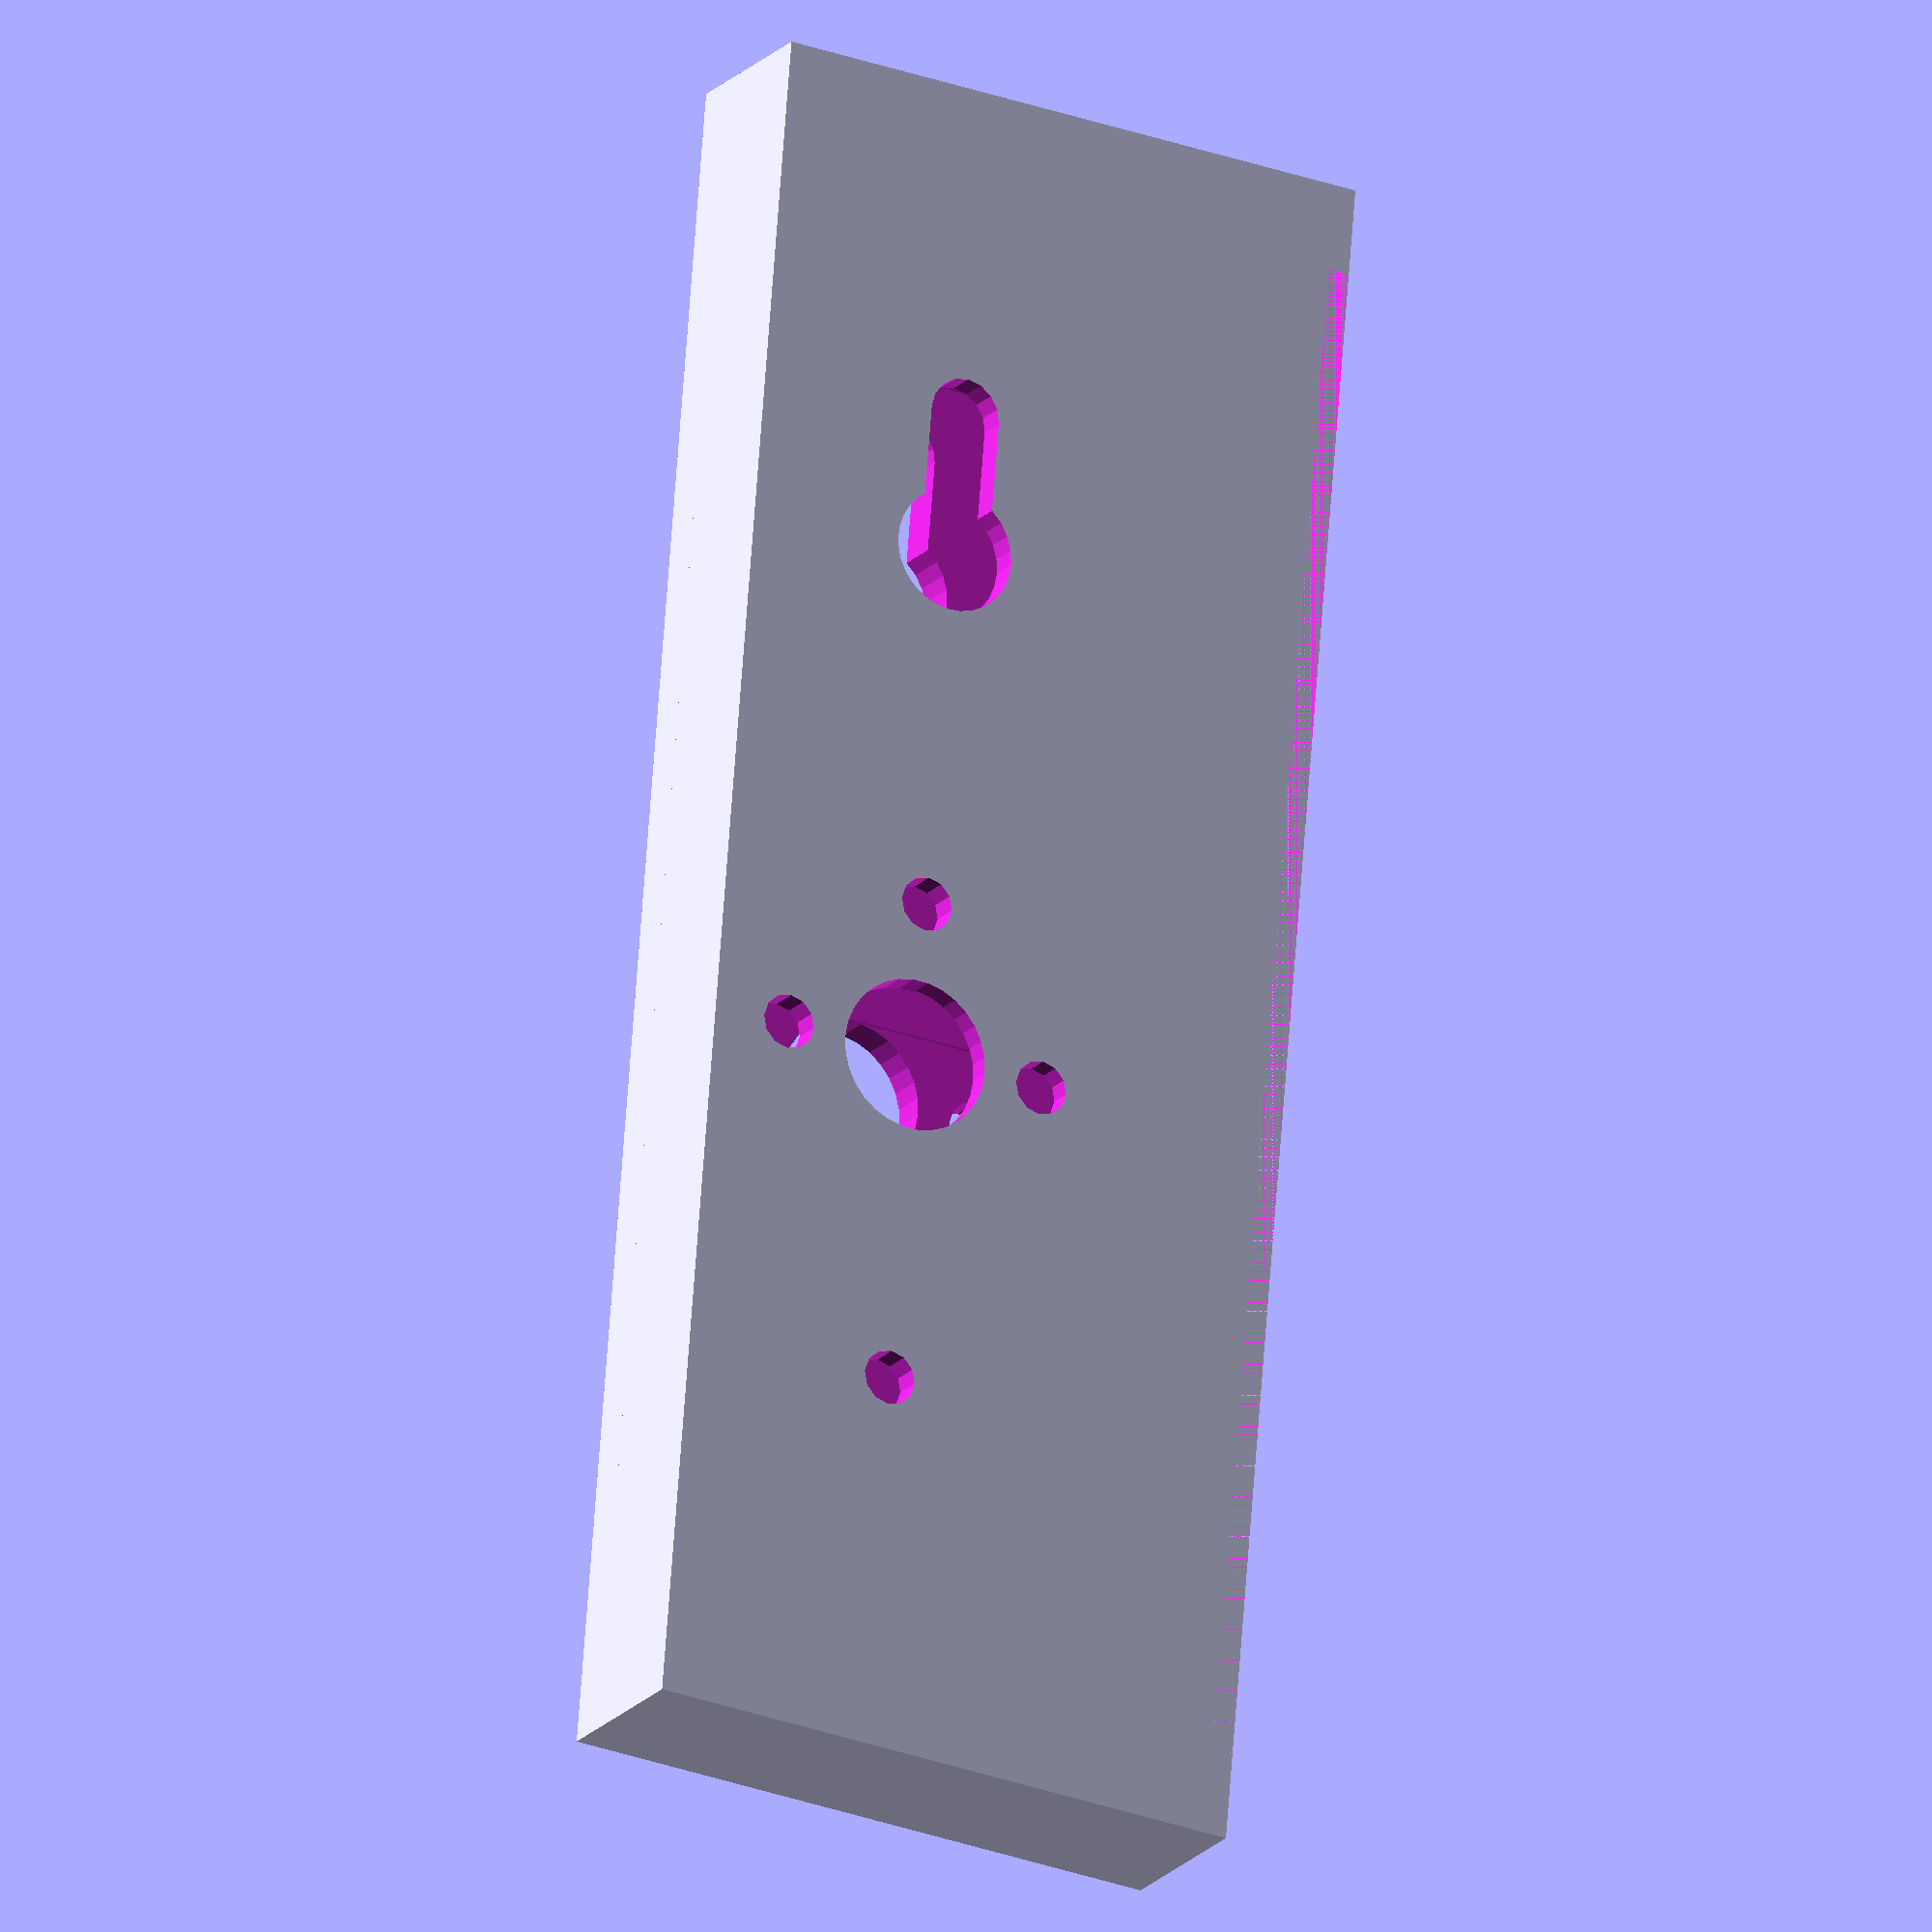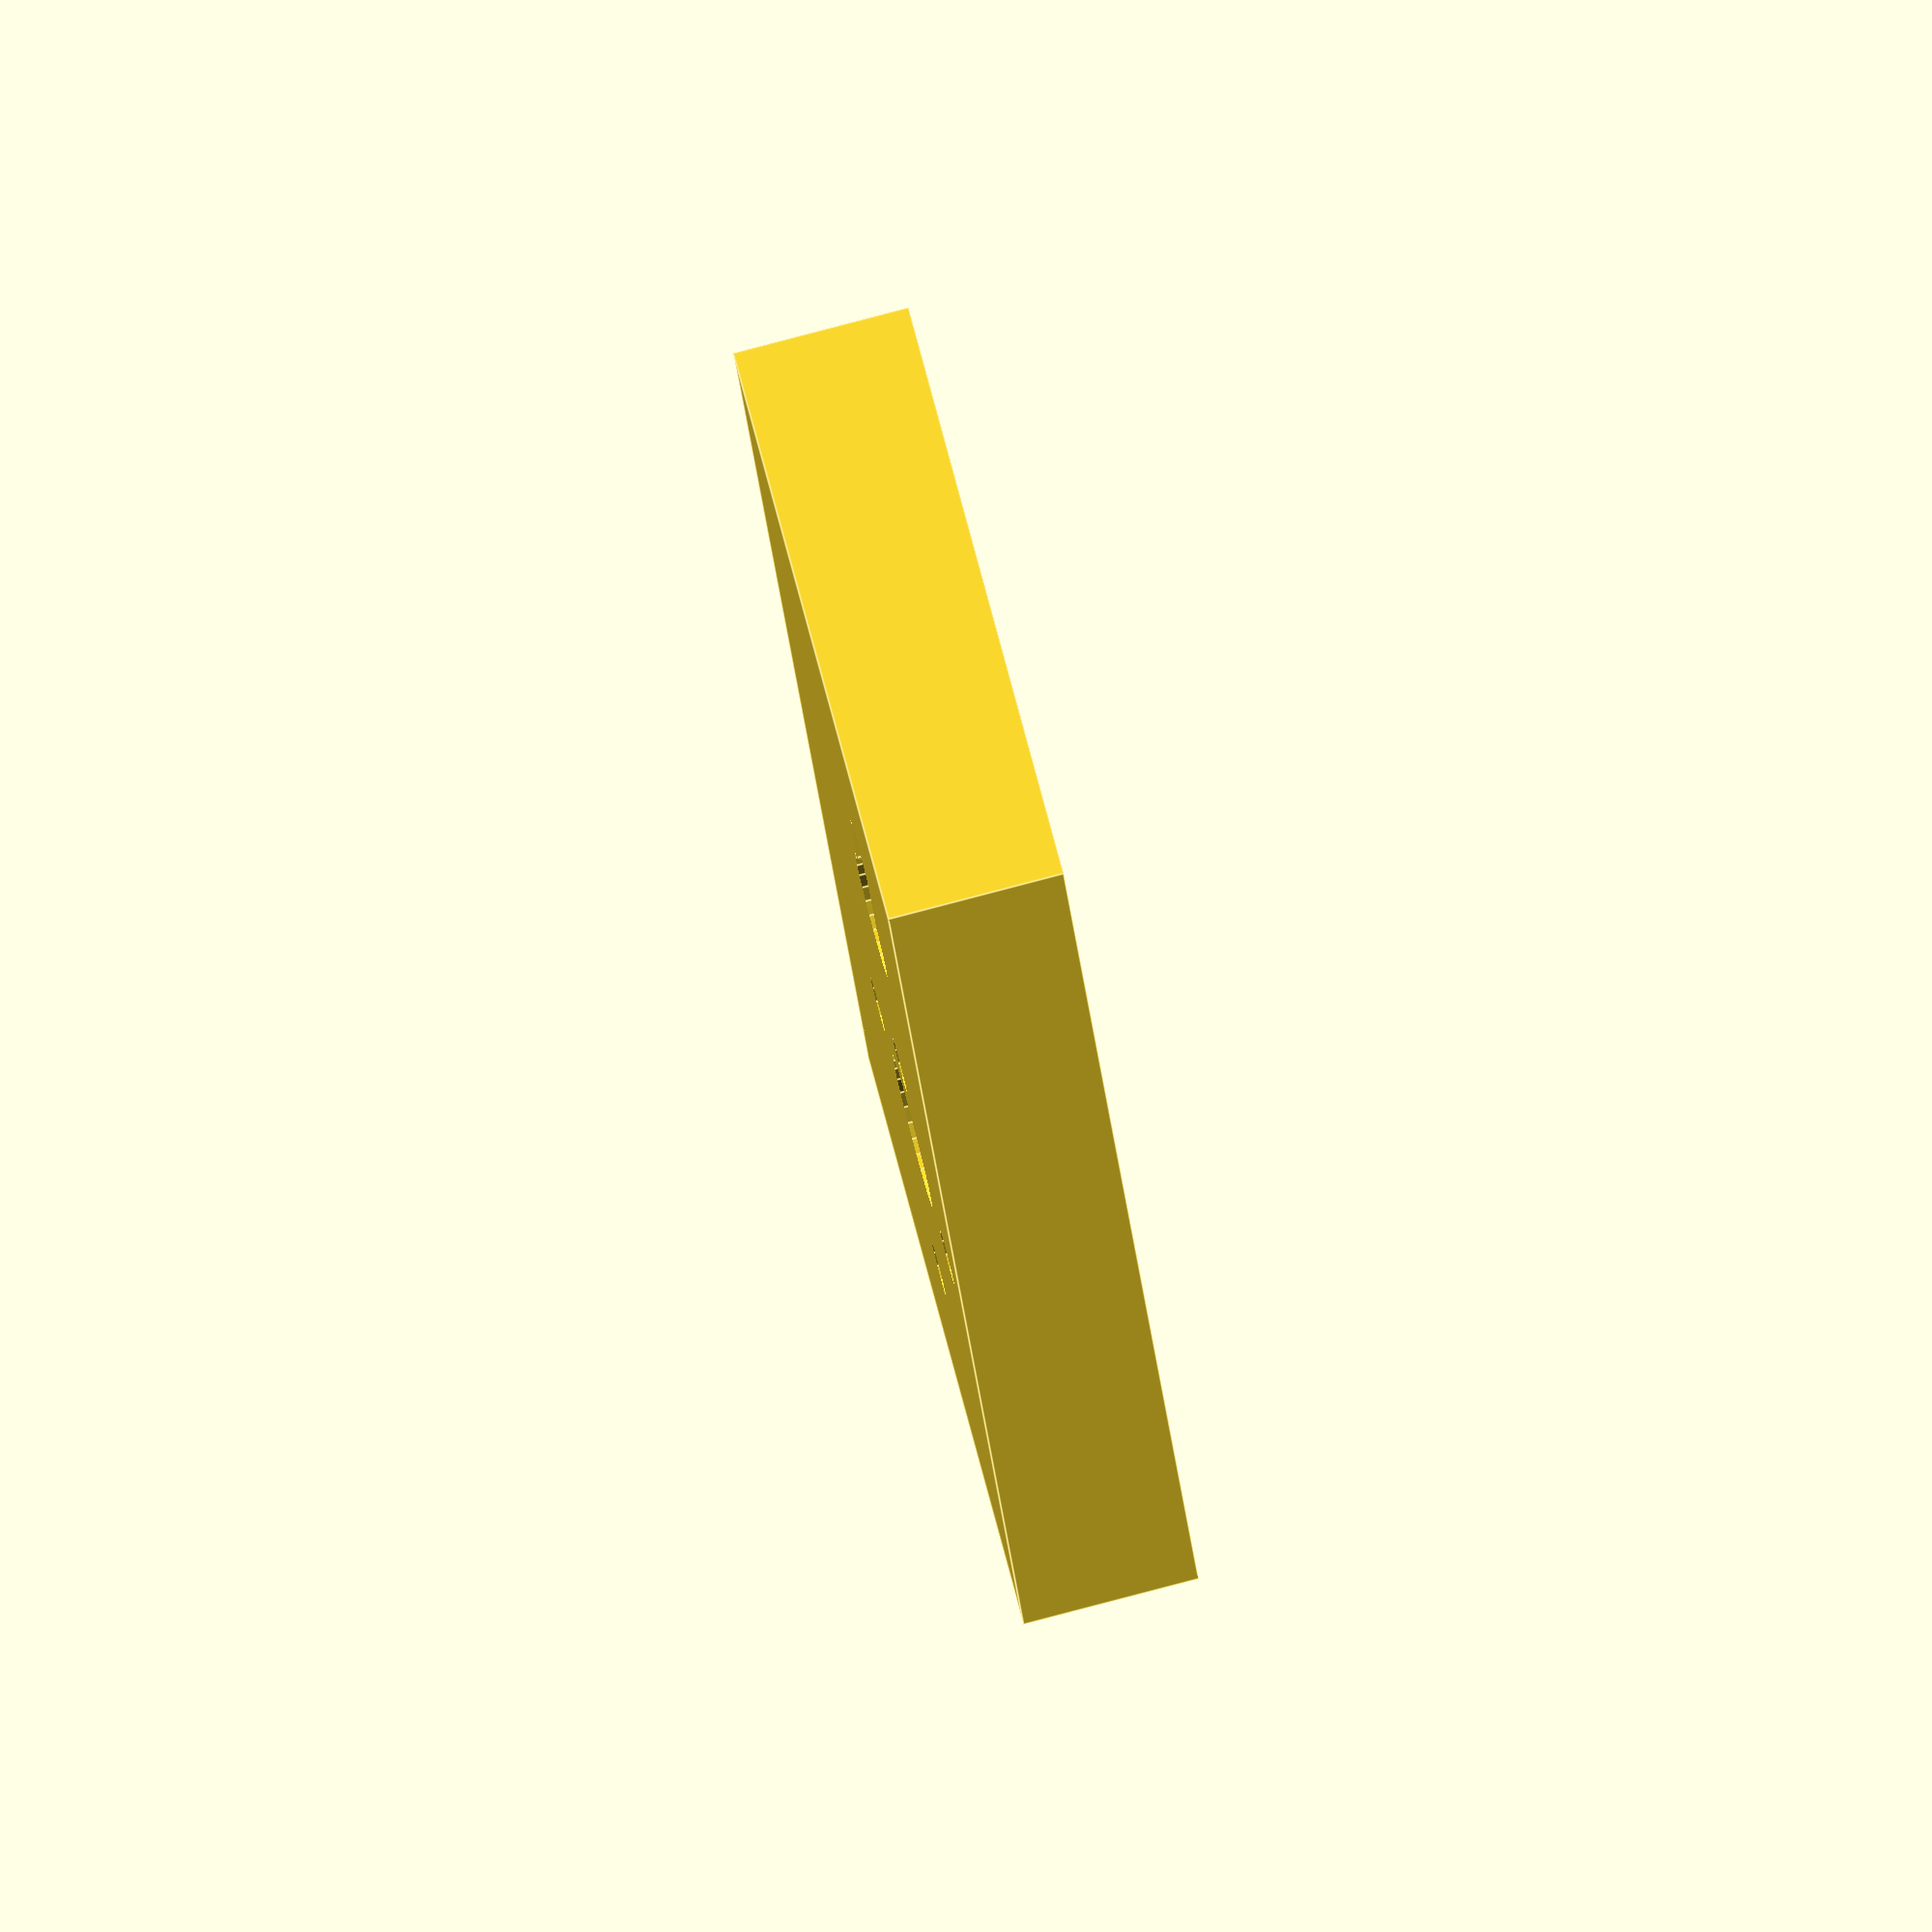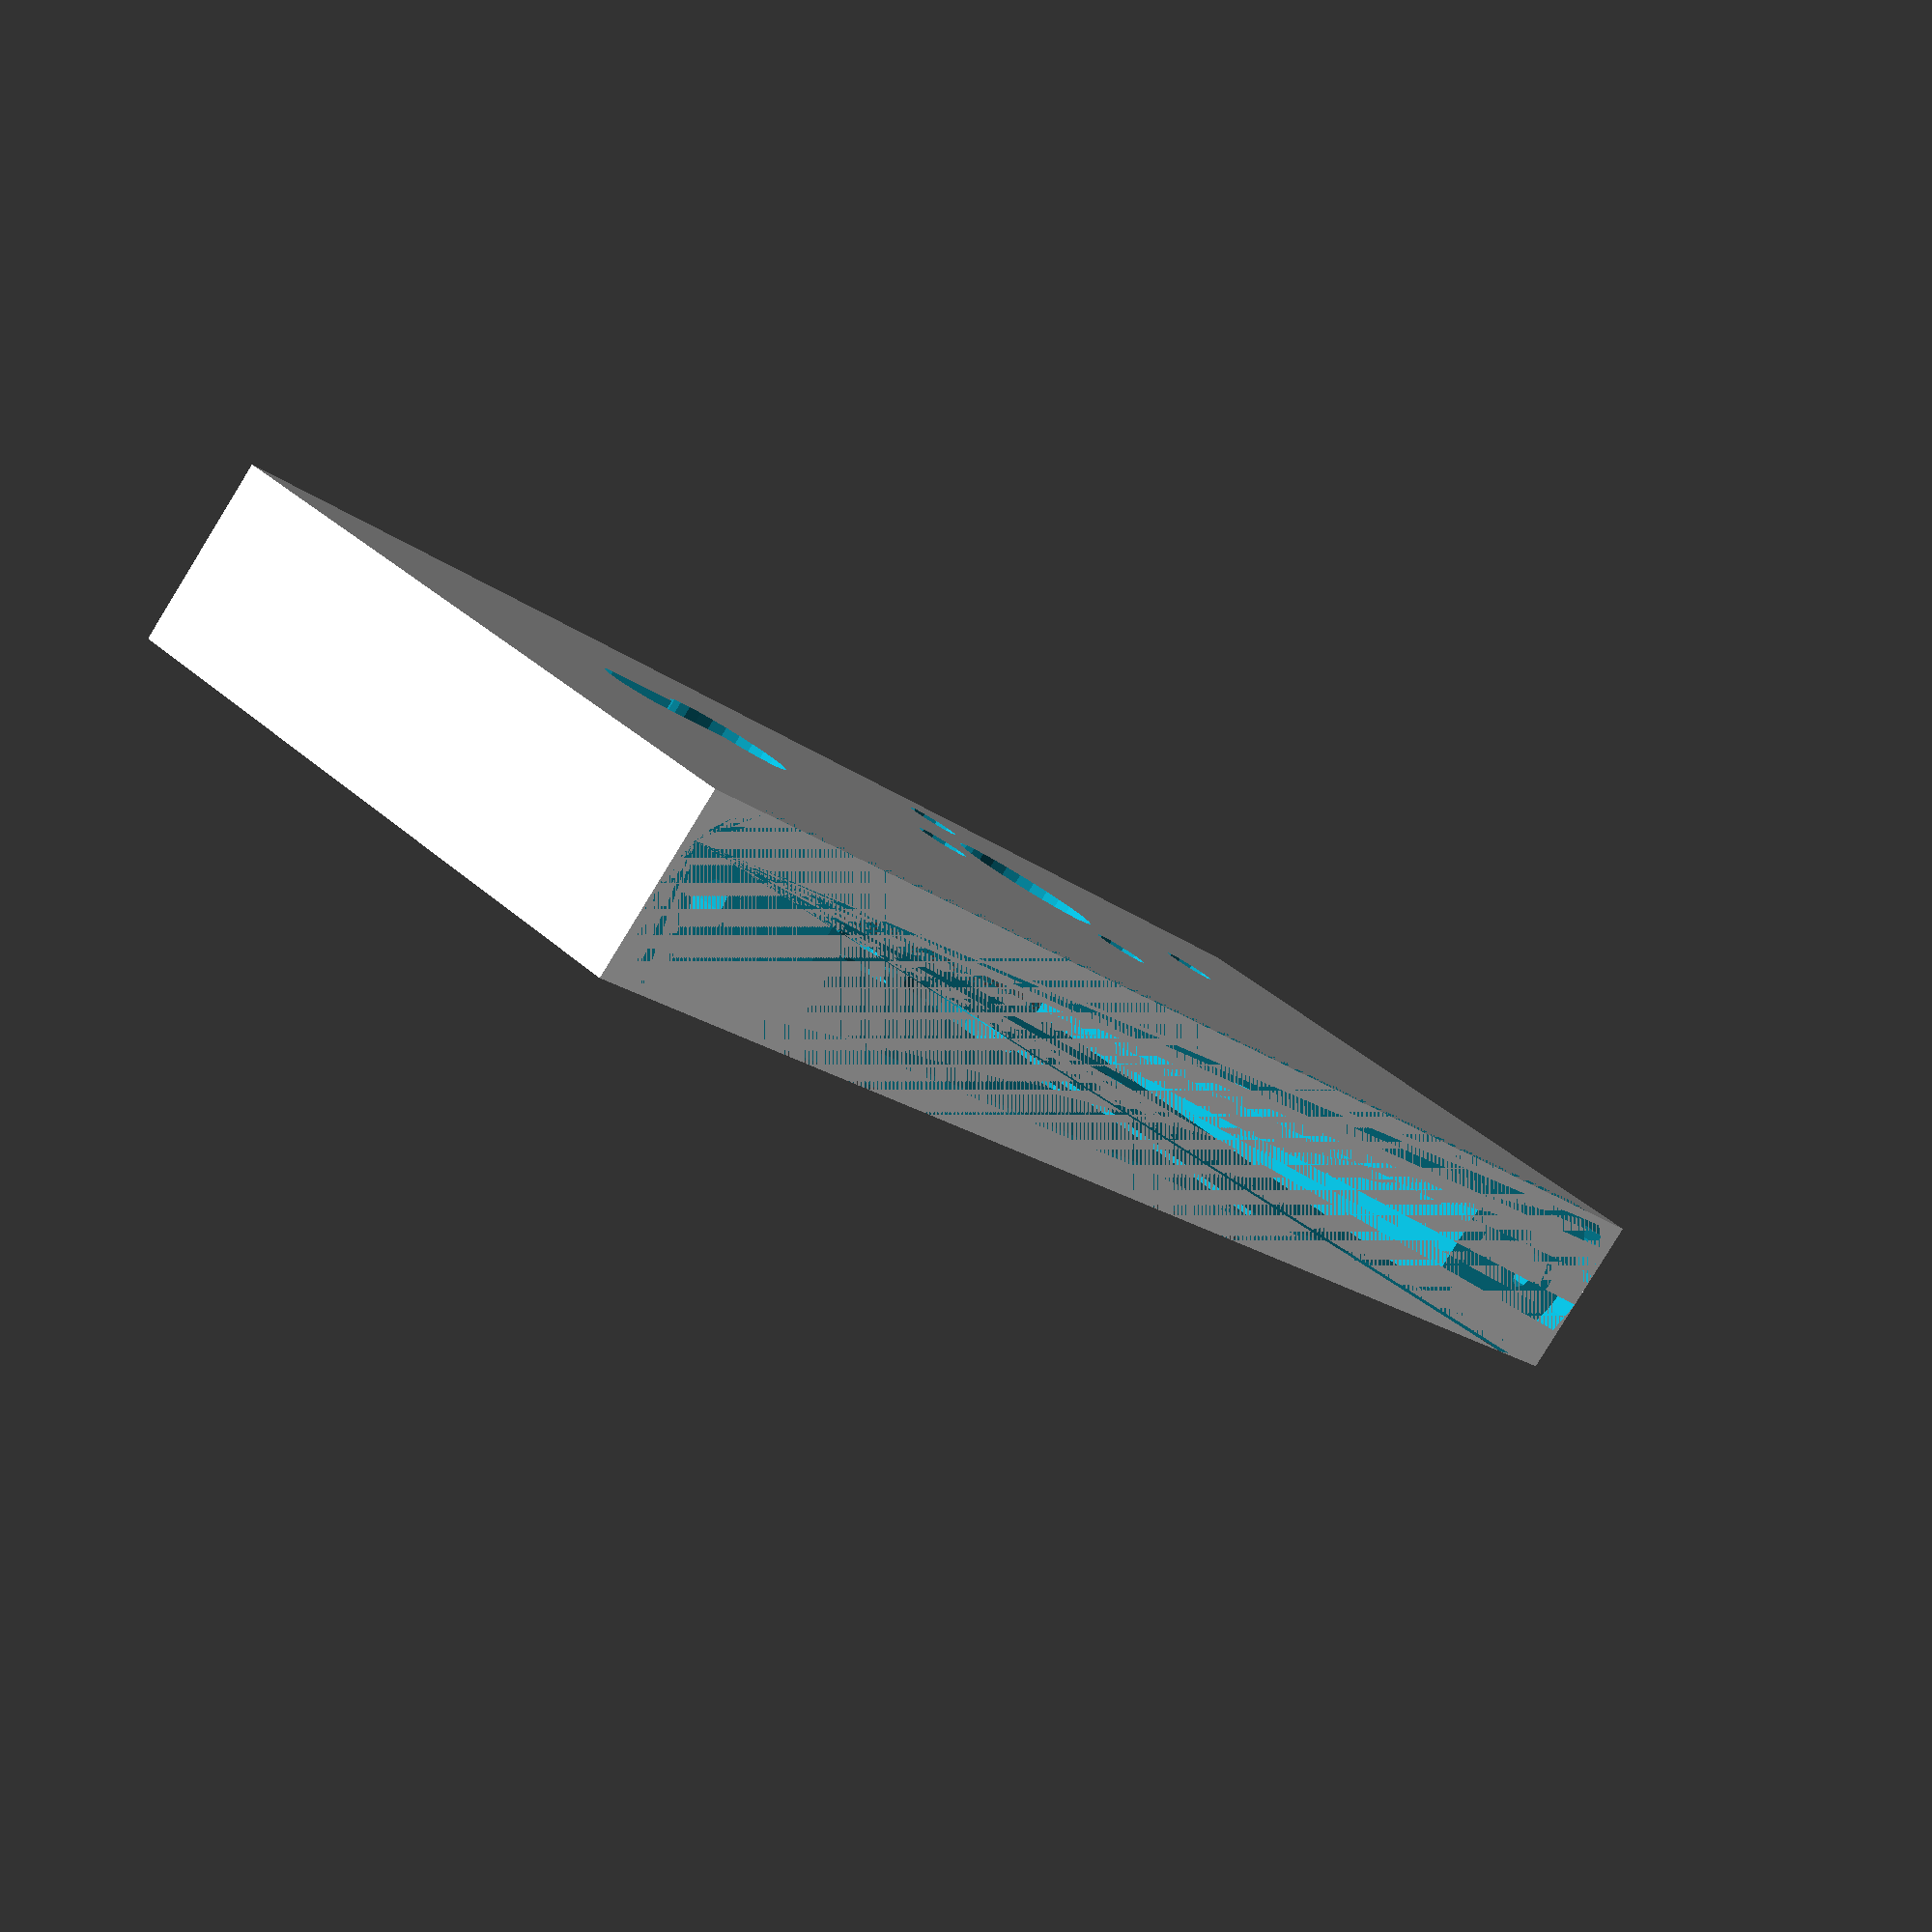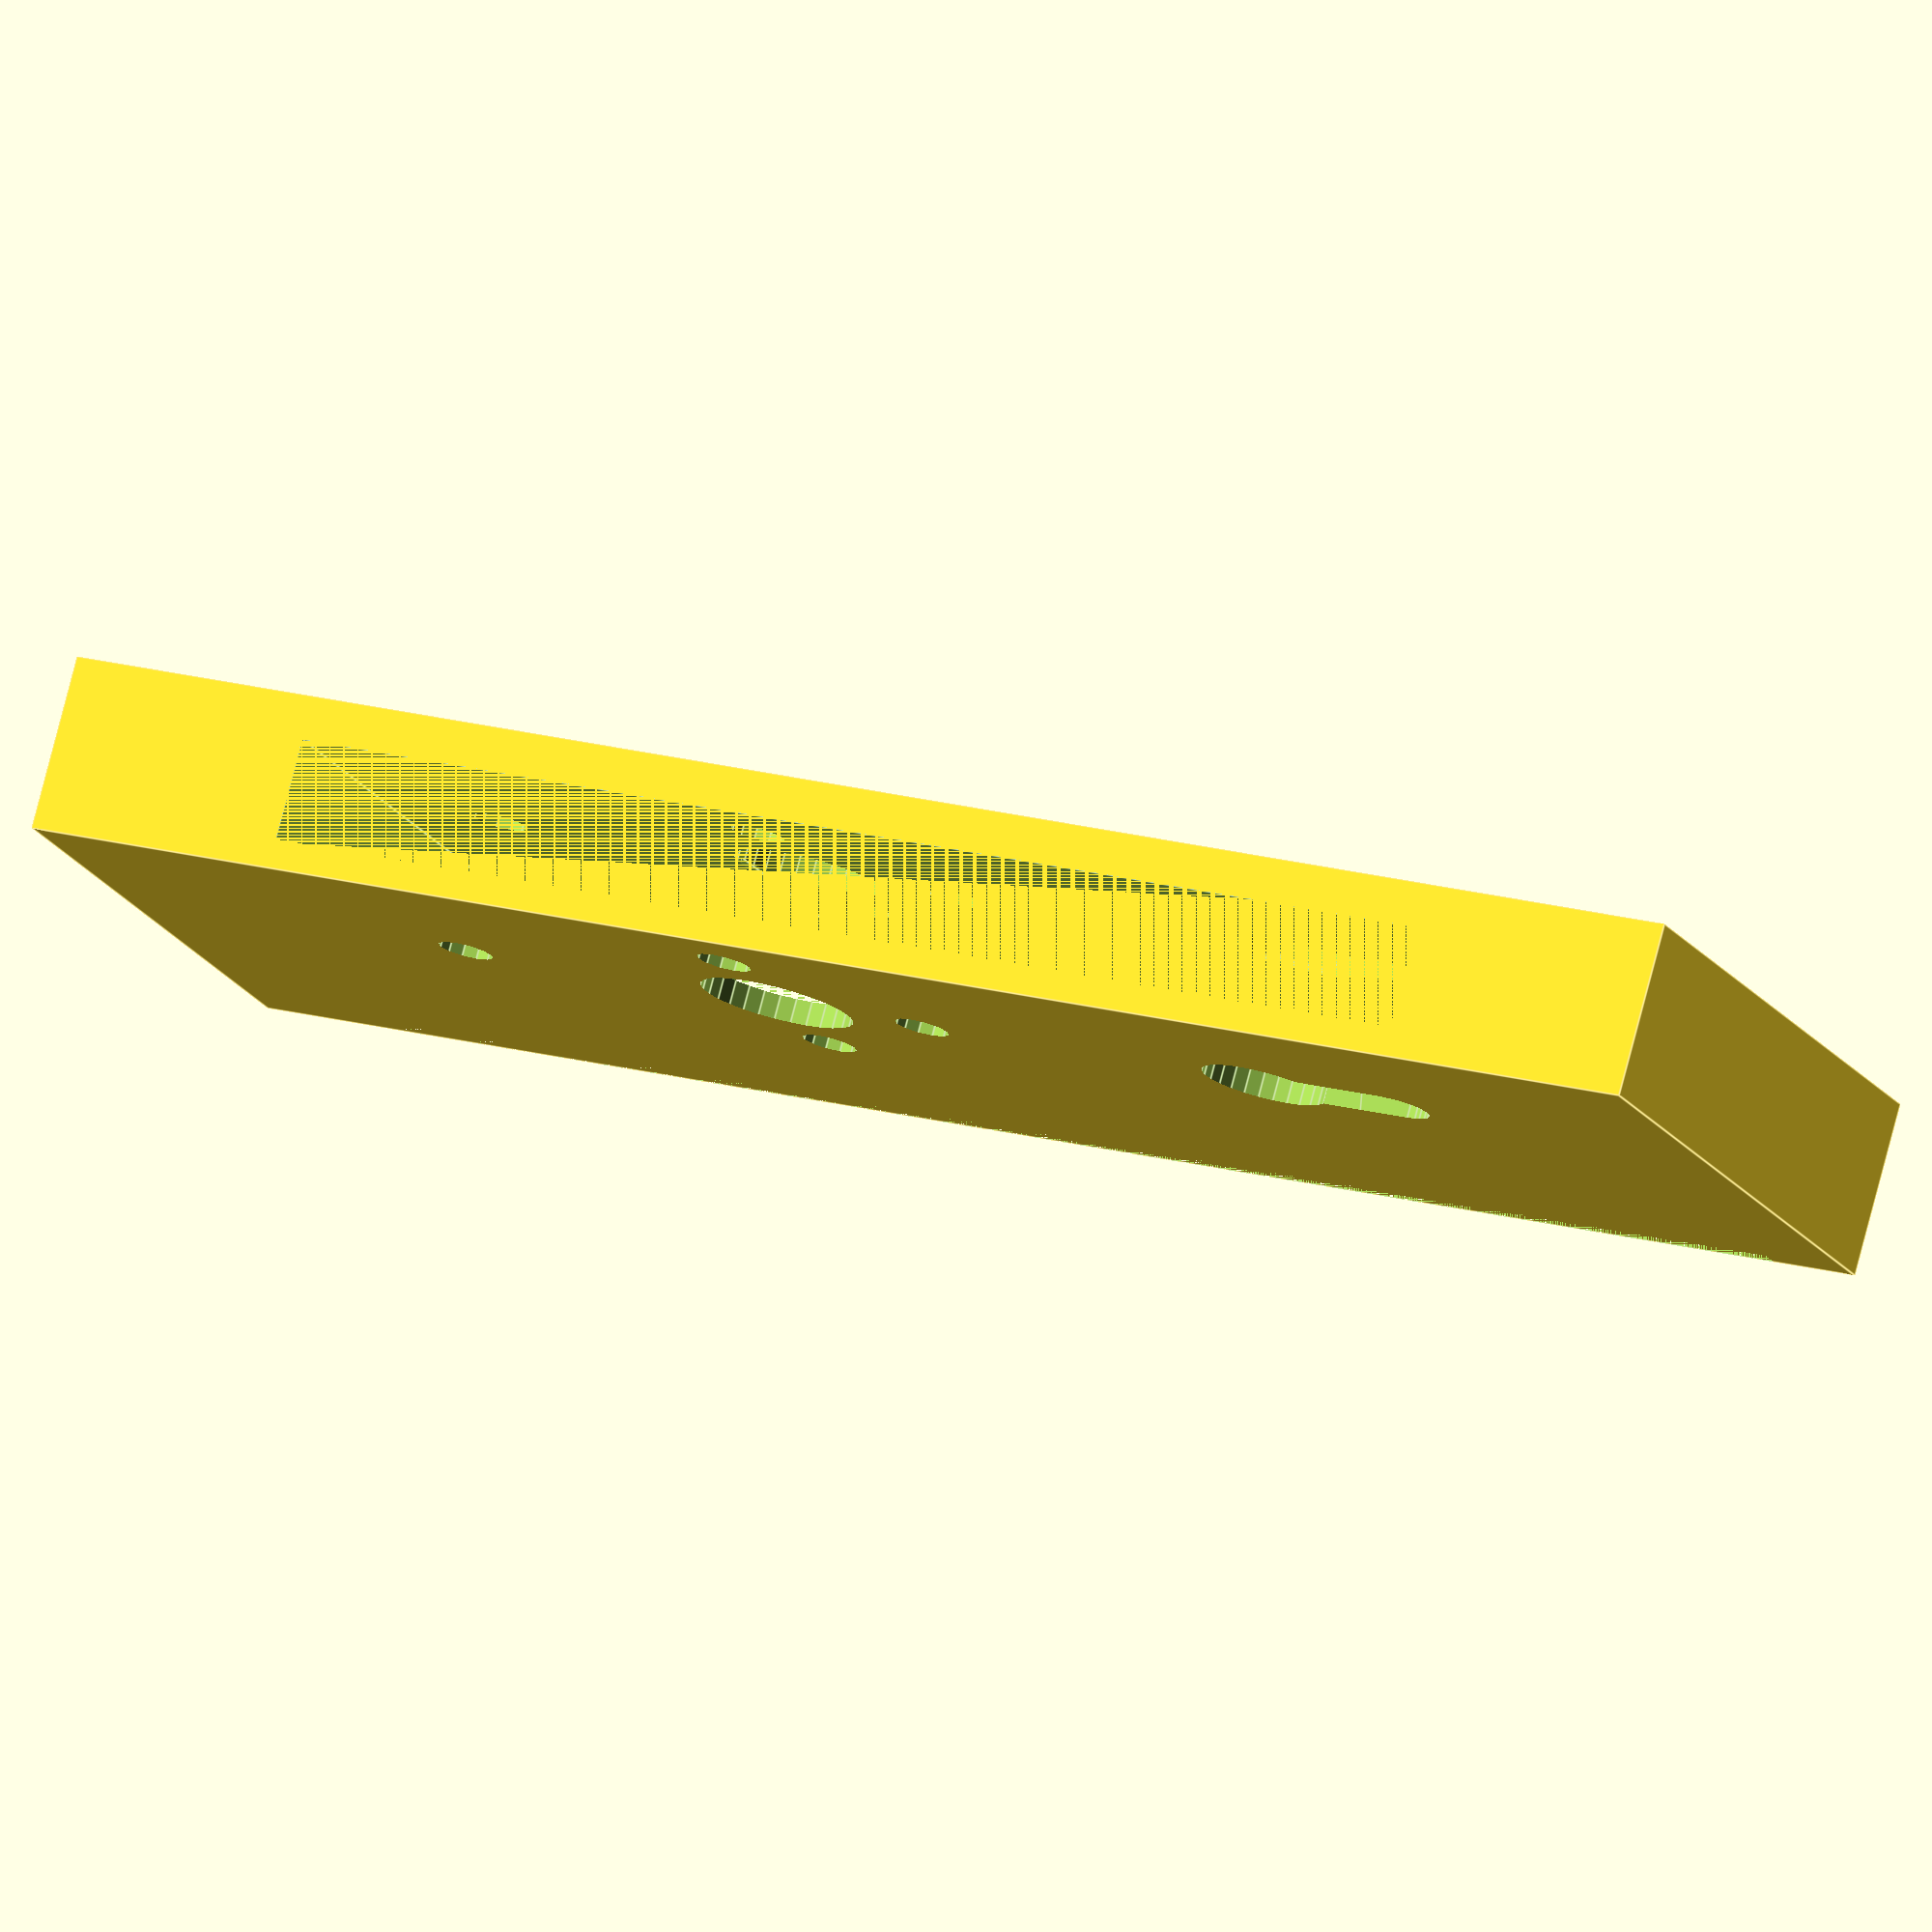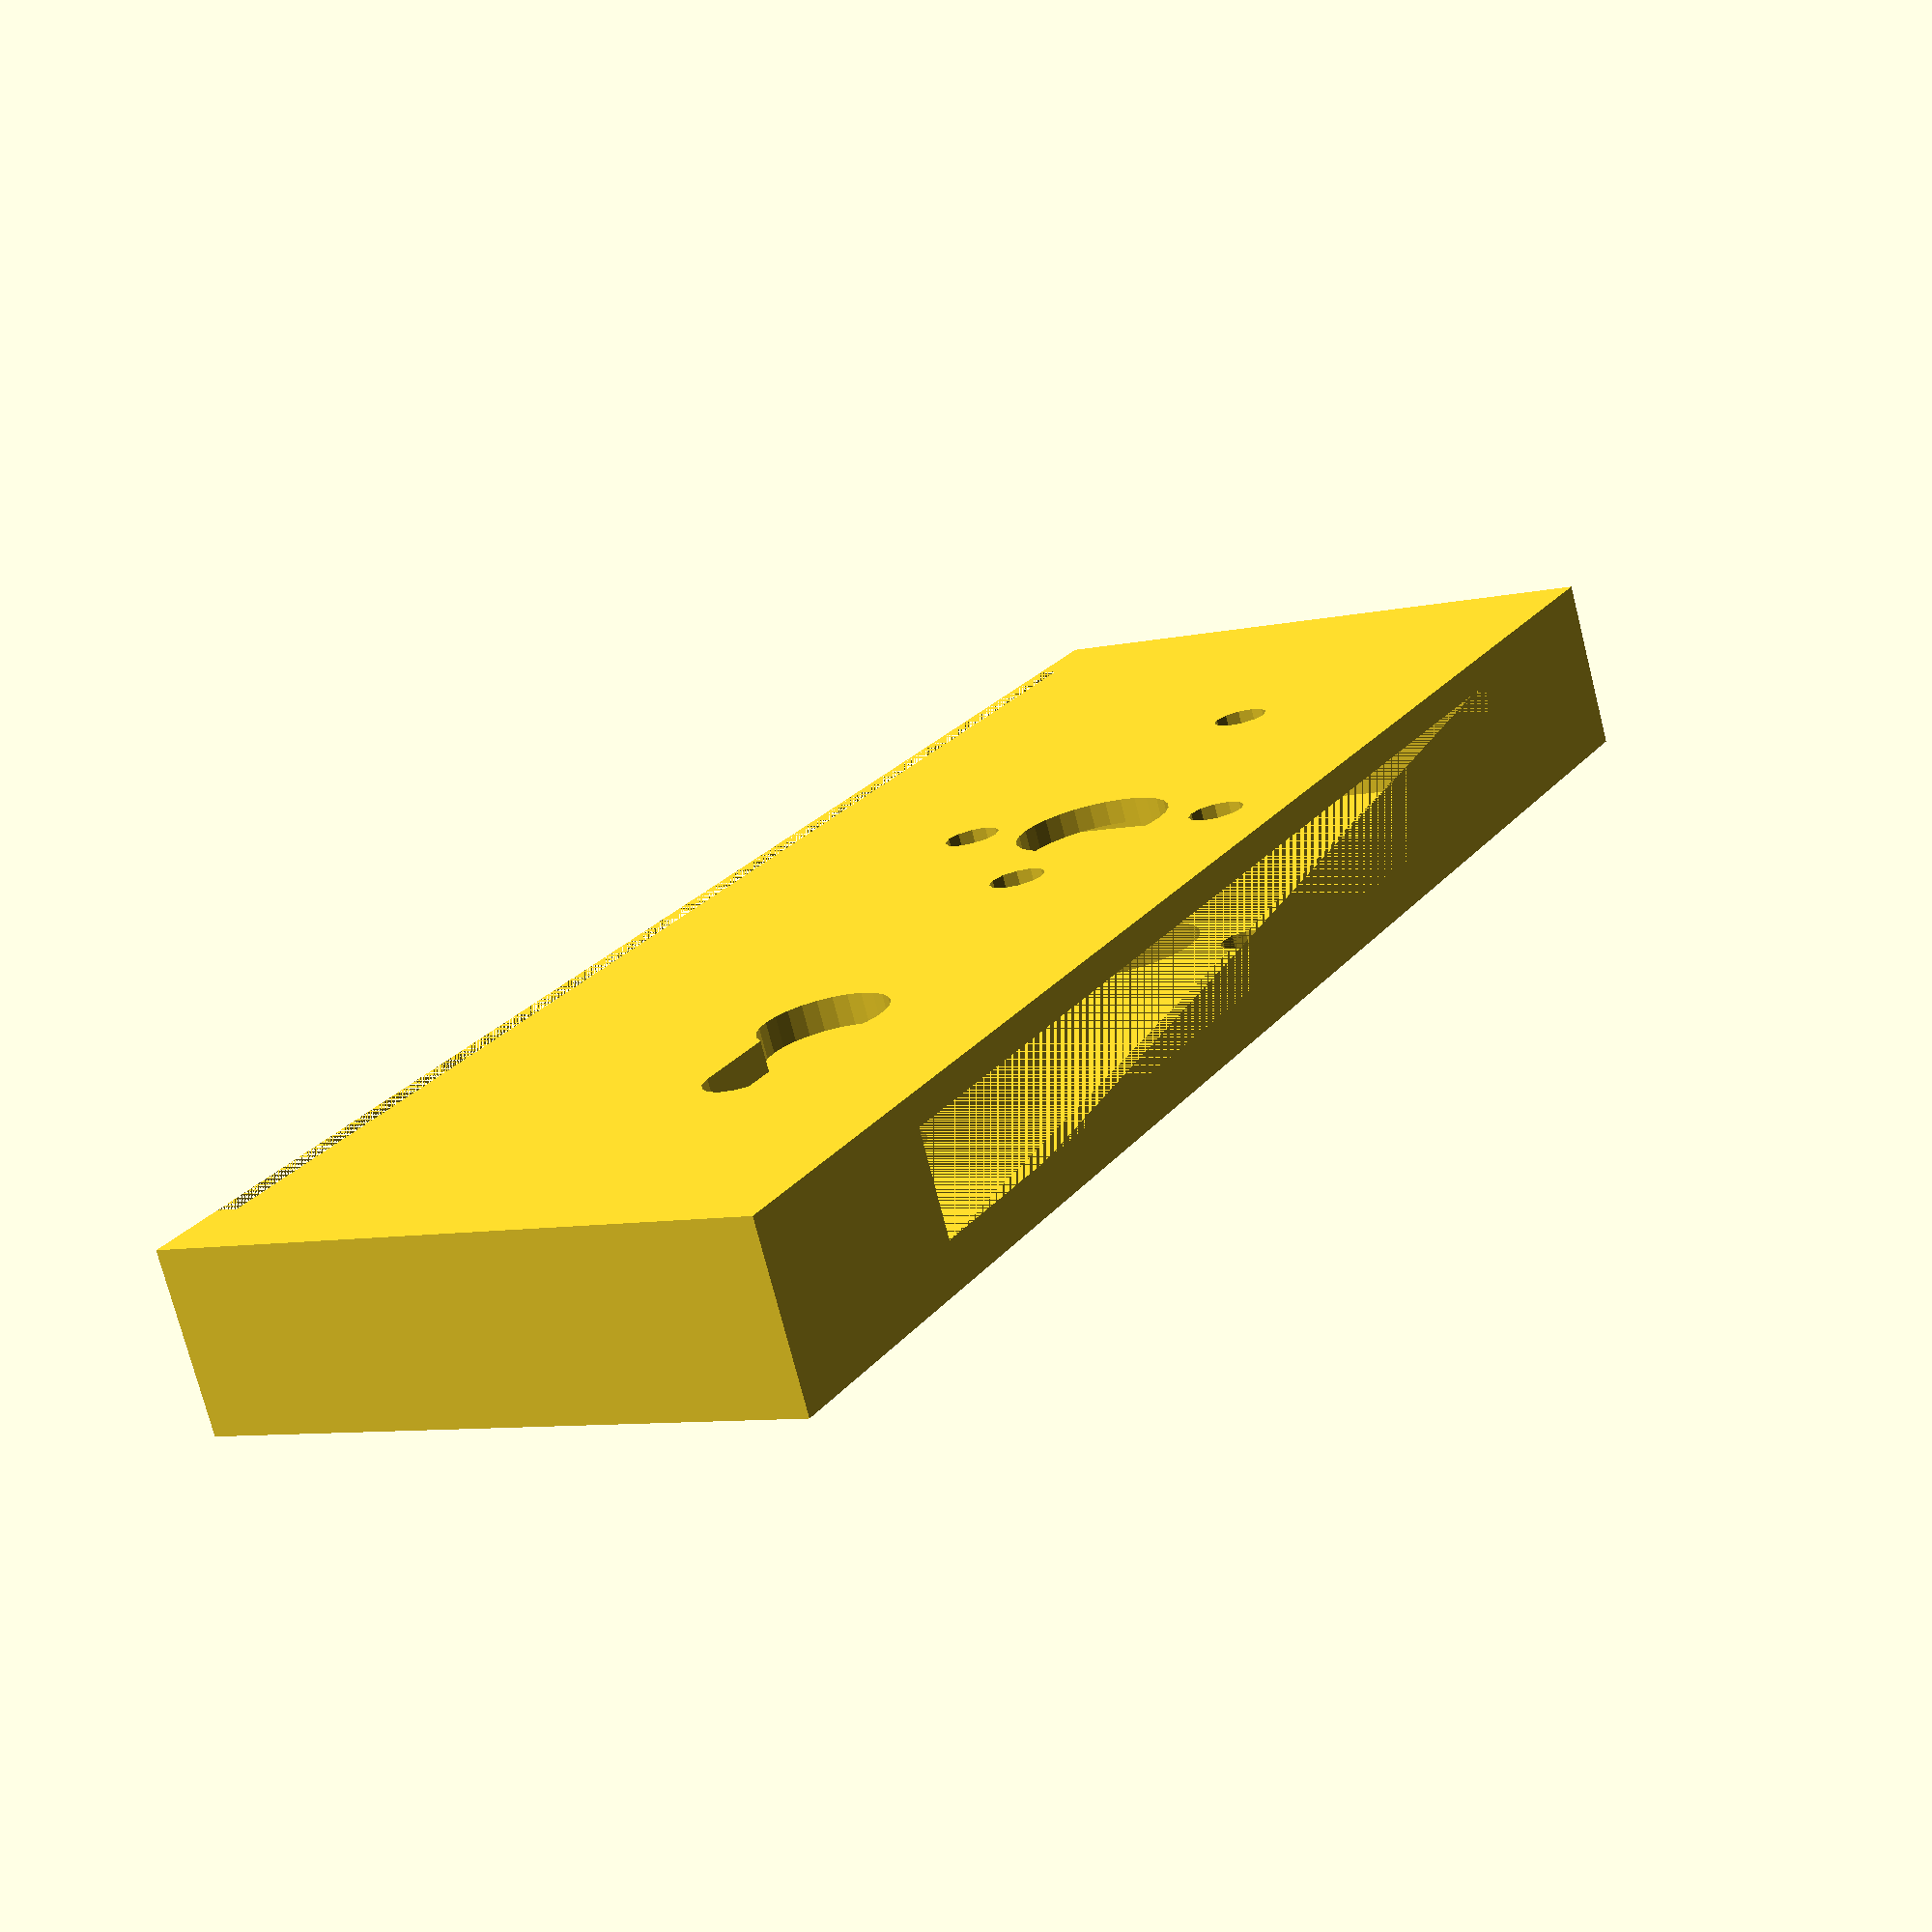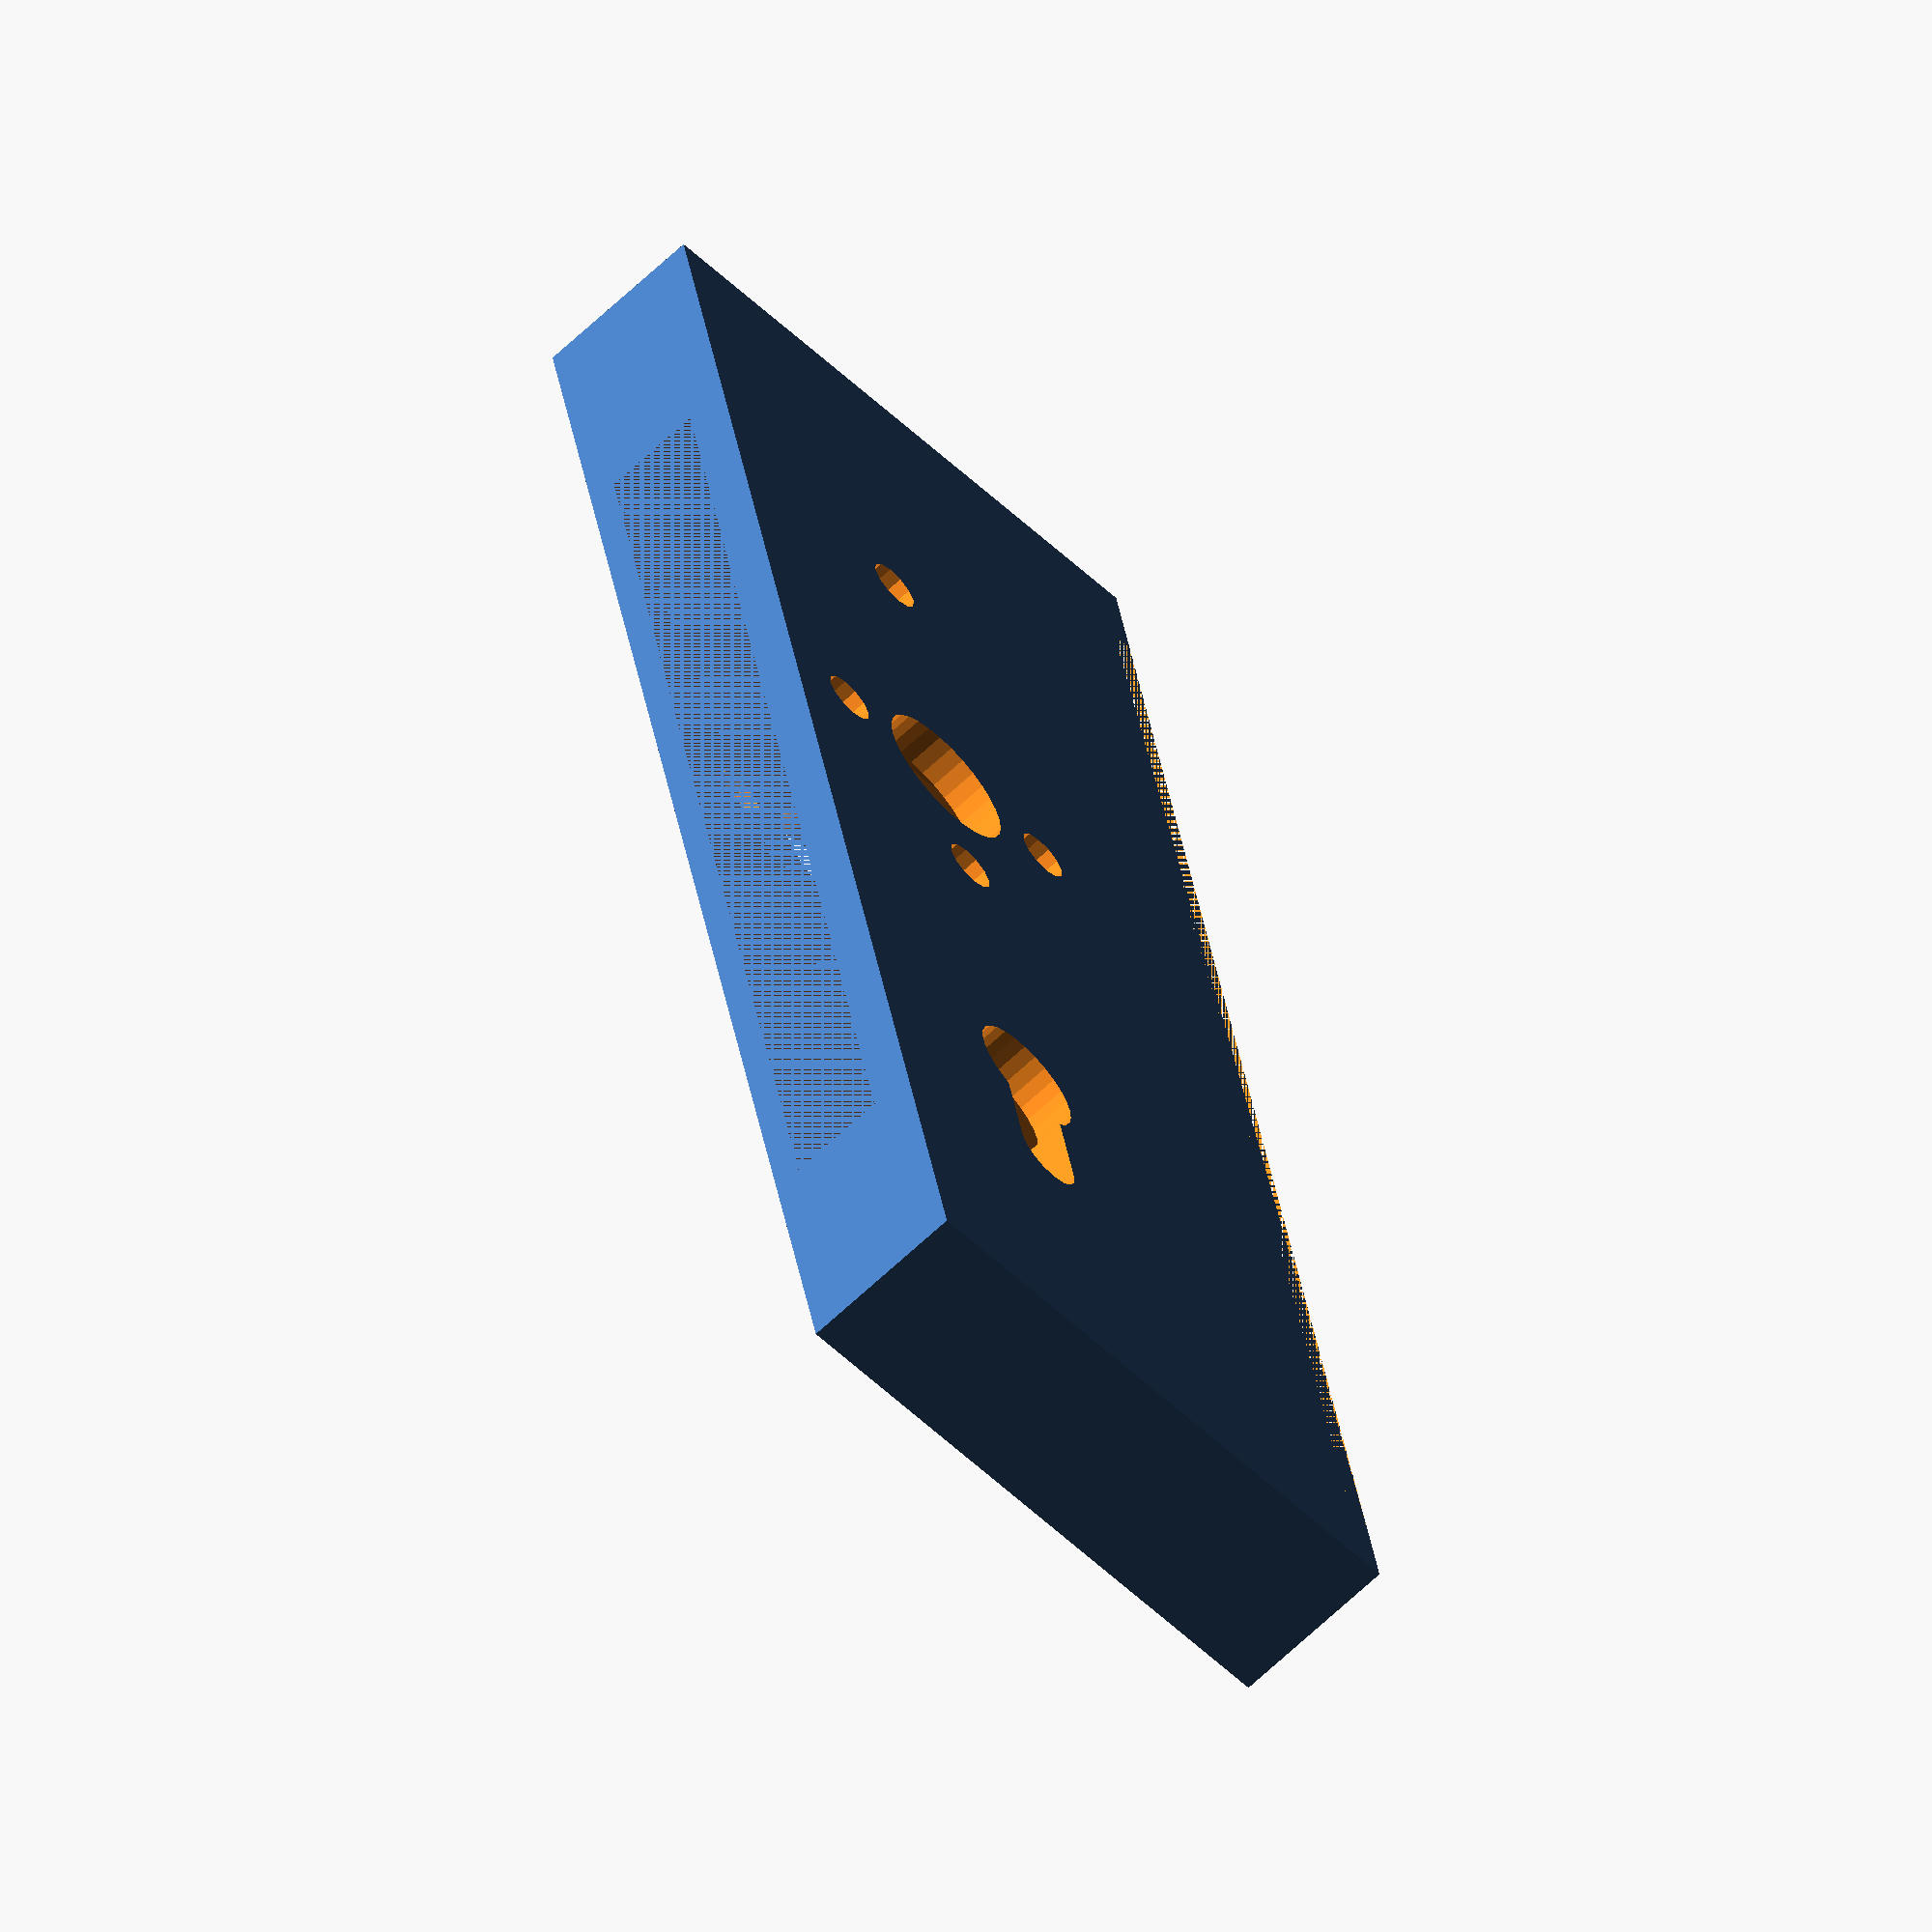
<openscad>
blendenlaenge=235;
blendendicke=24;
lochabstandzueinander=209;
lochabstandoben=13;
lochdicke=5.7;
blechdicke=3;
kassettenabstandhinten=4;
kassettendicke=14;
kassettenhoehe=165;
kassettenbreite=85;
kassettenabstandoben=35;
dornmass=55;
klinkeoben=98;
klinkeschloss=72;
horizontalerhaltelochabstand=38;
horizontalbisklinke=38/2;
mittlereshaltelochbisklinke=21.5;
obereshaltelochbisklinke=46;
montagelochdurchmesser=7.5;
klinkedurchmesser=21;
klinkepfadhoehe=15.5;
rechts=true;
montageloecher=[
  [0,klinkeoben,dornmass+horizontalbisklinke],
  [0,klinkeoben,dornmass-horizontalbisklinke],
  [0,klinkeoben+mittlereshaltelochbisklinke,dornmass],
  [0,klinkeoben-obereshaltelochbisklinke,dornmass]
];

module blech(){
  union(){
    translate([0,blendendicke/2])hull(){
      cylinder(d=blendendicke,h=blechdicke);
      translate([0,blendenlaenge-blendendicke]){
        cylinder(d=blendendicke,h=blechdicke);
      }
    };
    translate([0,lochabstandoben])cylinder(d=lochdicke,h=10);
    translate([0,lochabstandoben+lochabstandzueinander])cylinder(d=lochdicke,h=10);
  };
}


module kassette(){
  cube([kassettendicke,kassettenhoehe,kassettenbreite]);  
}

module schliesszylinder(h = 10){
	length = 33.5;
	slotwidth = 10.5;
	keycylinderwidth = 17;
	cylinder(d=keycylinderwidth,h);
	hull(){
		translate([0,33-slotwidth/2 -keycylinderwidth / 2,0]){cylinder(d=10.1,h);}
		cylinder(d=10.1,h);
	}
}

module kassettenaussparung(rechts=true,dornmass=55){
  translate([blendendicke/2,0])blech();
  translate([-40,klinkeoben+klinkeschloss,dornmass])rotate([0,90,0])schliesszylinder(h=100);
  //klinke
  translate([-40,klinkeoben,dornmass])rotate([0,90,0])cylinder(h=100,d=klinkedurchmesser);

  //montageloecher
  for(point = montageloecher){
    translate([-40,0,0]+point)rotate([0,90,0])cylinder(h=100,d=montagelochdurchmesser);
  }

  if(rechts){
    rechterAbstand=blendendicke-kassettenabstandhinten-kassettendicke;
    klinkenpfadoffset=rechterAbstand-(klinkepfadhoehe-kassettendicke)/2;
    translate([rechterAbstand,kassettenabstandoben])kassette();
    translate([klinkenpfadoffset,klinkeoben-klinkedurchmesser/2,0])cube([klinkepfadhoehe,klinkedurchmesser,dornmass]);
  } else{
    klinkenpfadoffset=kassettenabstandhinten-(klinkepfadhoehe-kassettendicke)/2;
    translate([kassettenabstandhinten,kassettenabstandoben])kassette();
    translate([klinkenpfadoffset,klinkeoben-klinkedurchmesser/2,0])cube([klinkepfadhoehe,klinkedurchmesser,dornmass]);
  }
}
difference(){
  cube([blendendicke,blendenlaenge,kassettenbreite]);
  kassettenaussparung();
}

</openscad>
<views>
elev=209.1 azim=188.8 roll=118.5 proj=o view=wireframe
elev=114.6 azim=175.5 roll=194.0 proj=o view=edges
elev=320.7 azim=45.1 roll=137.9 proj=p view=solid
elev=17.6 azim=105.7 roll=21.6 proj=o view=edges
elev=188.0 azim=62.6 roll=237.6 proj=p view=wireframe
elev=48.3 azim=168.4 roll=42.4 proj=o view=wireframe
</views>
